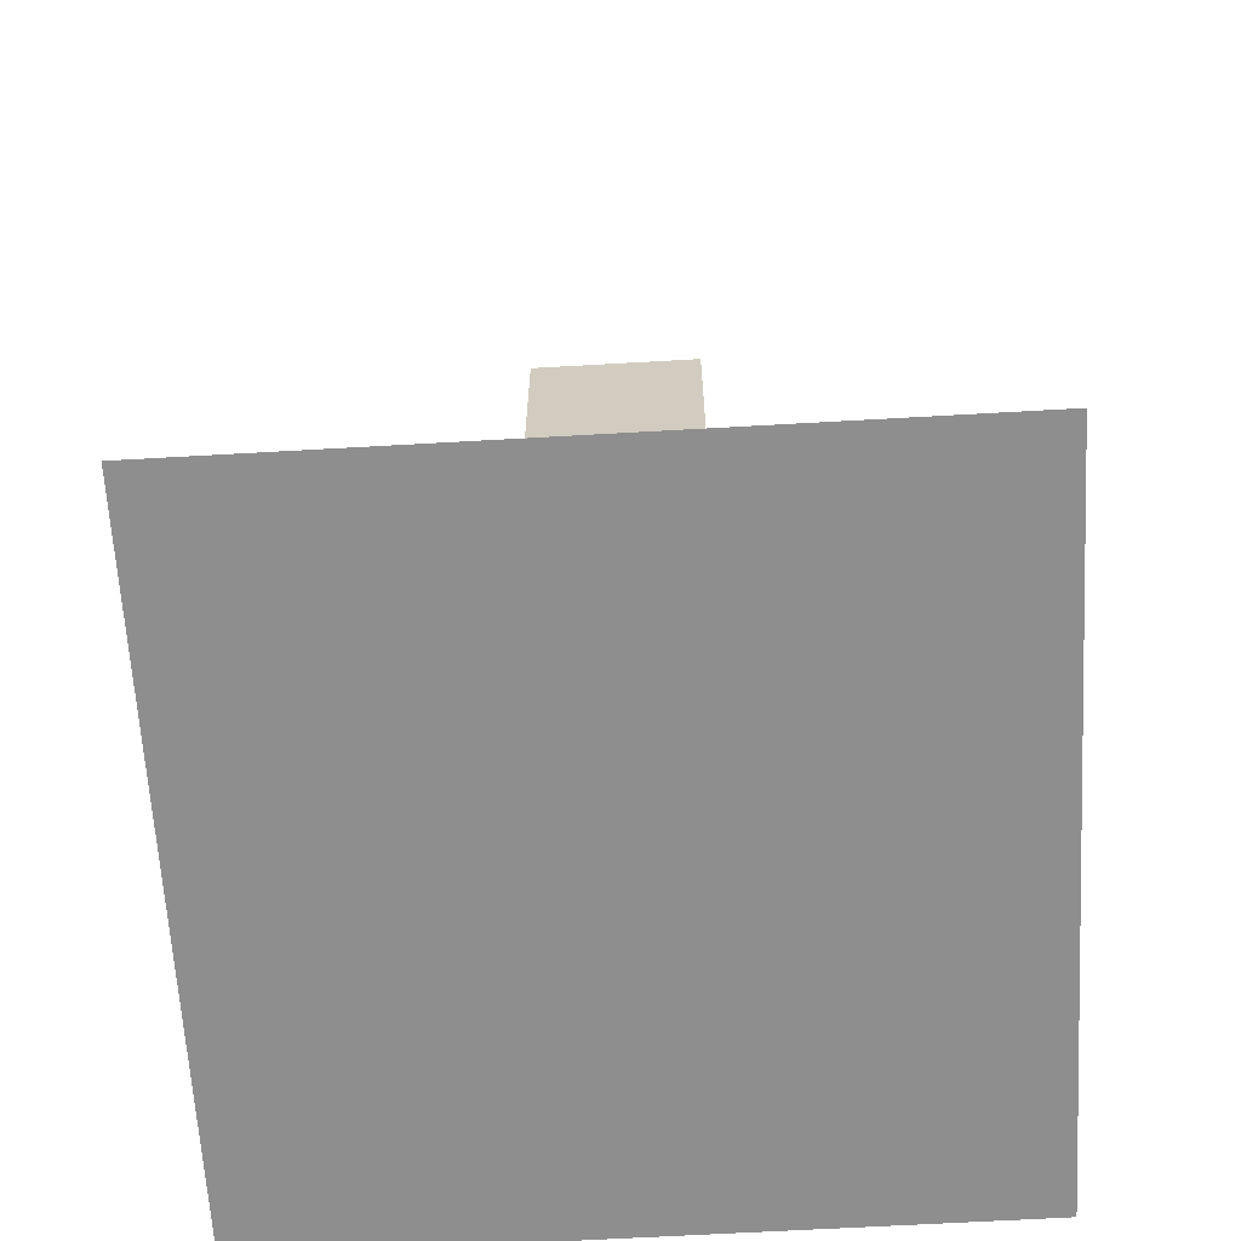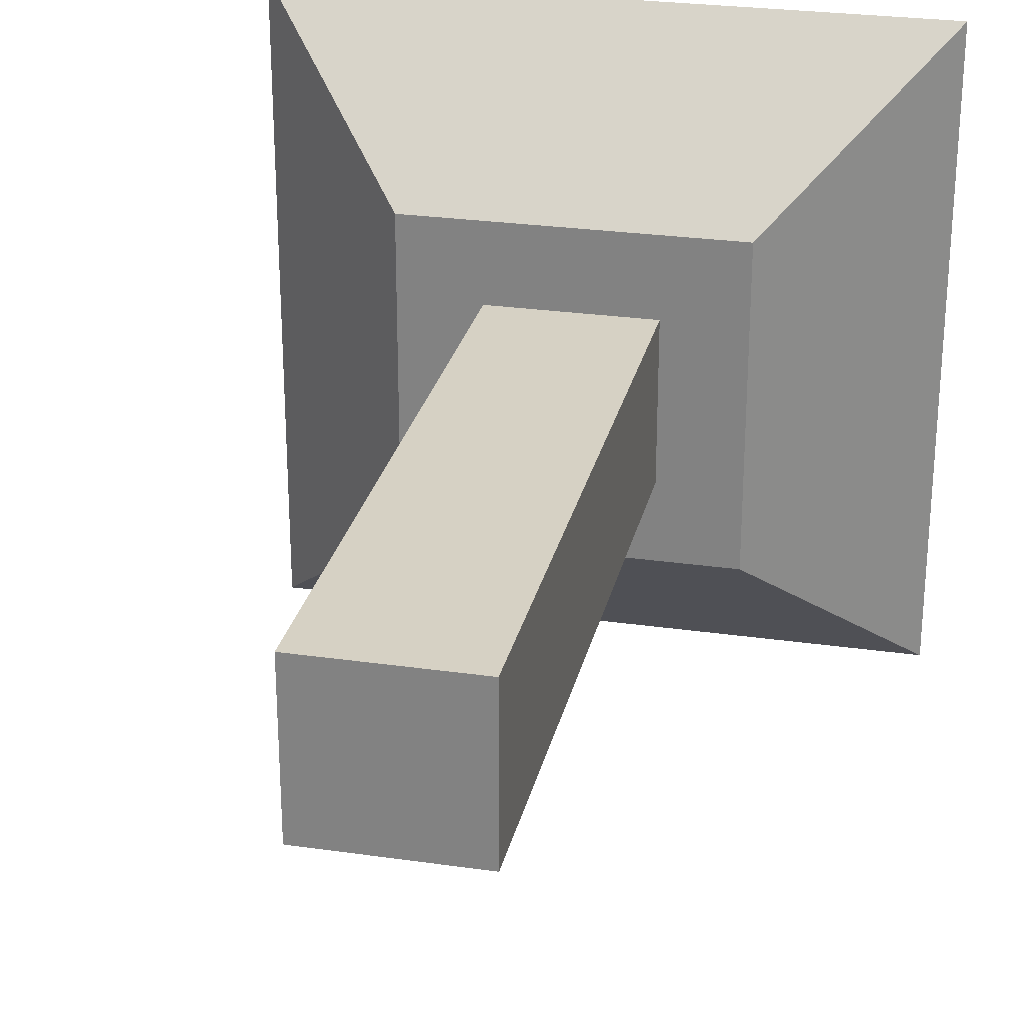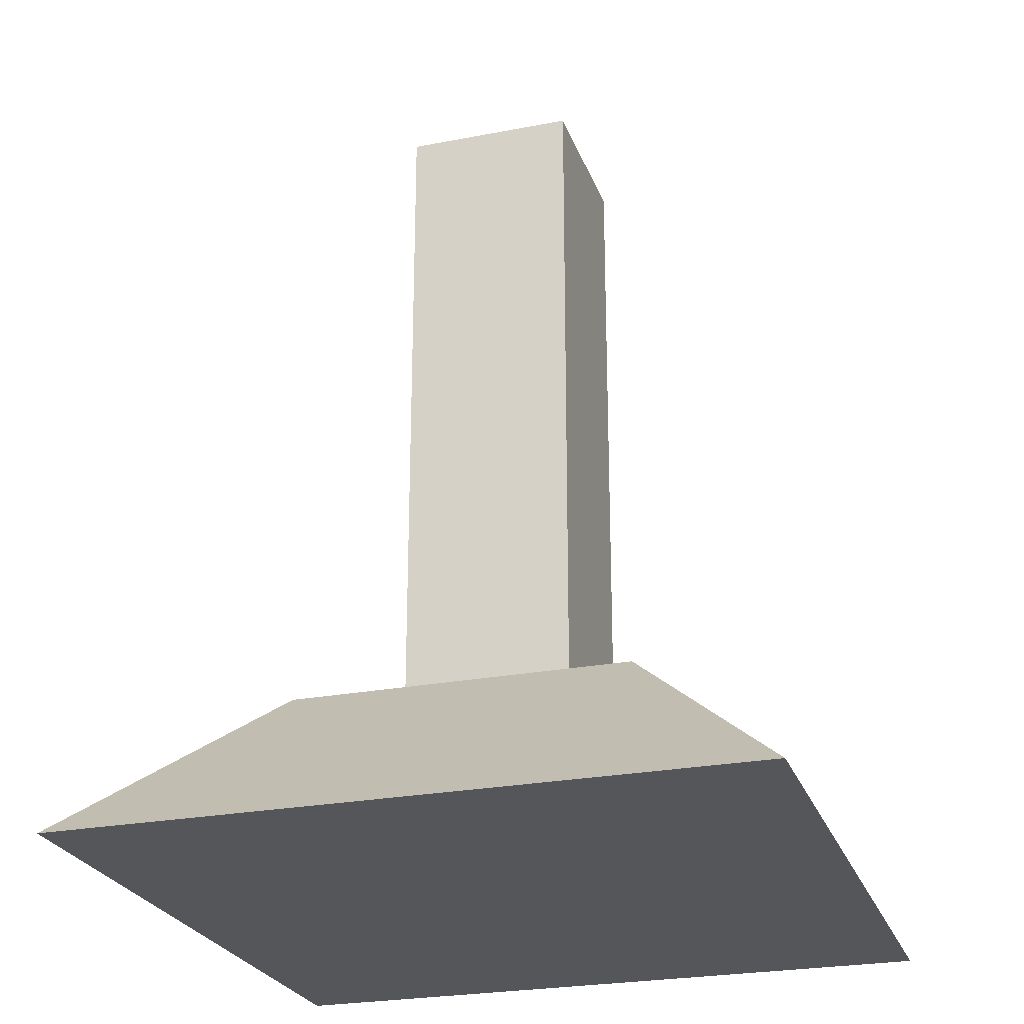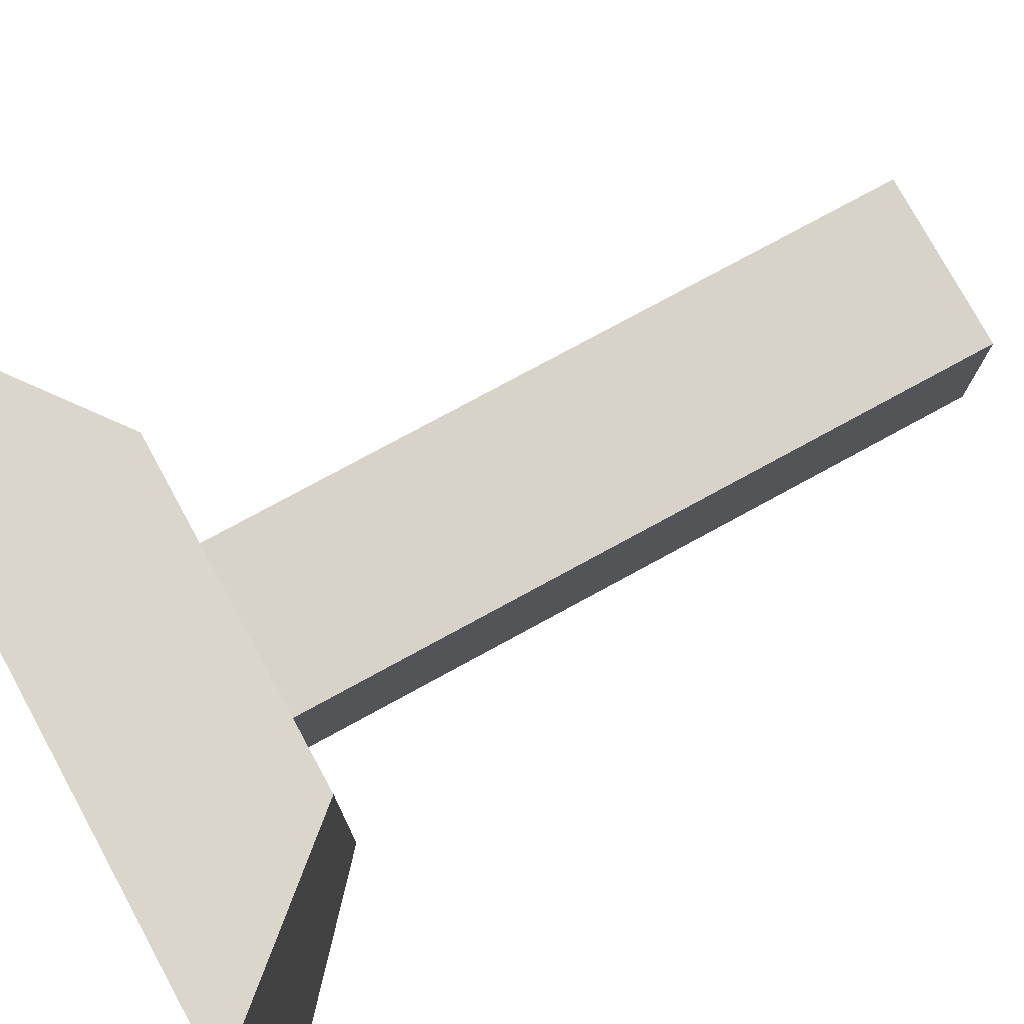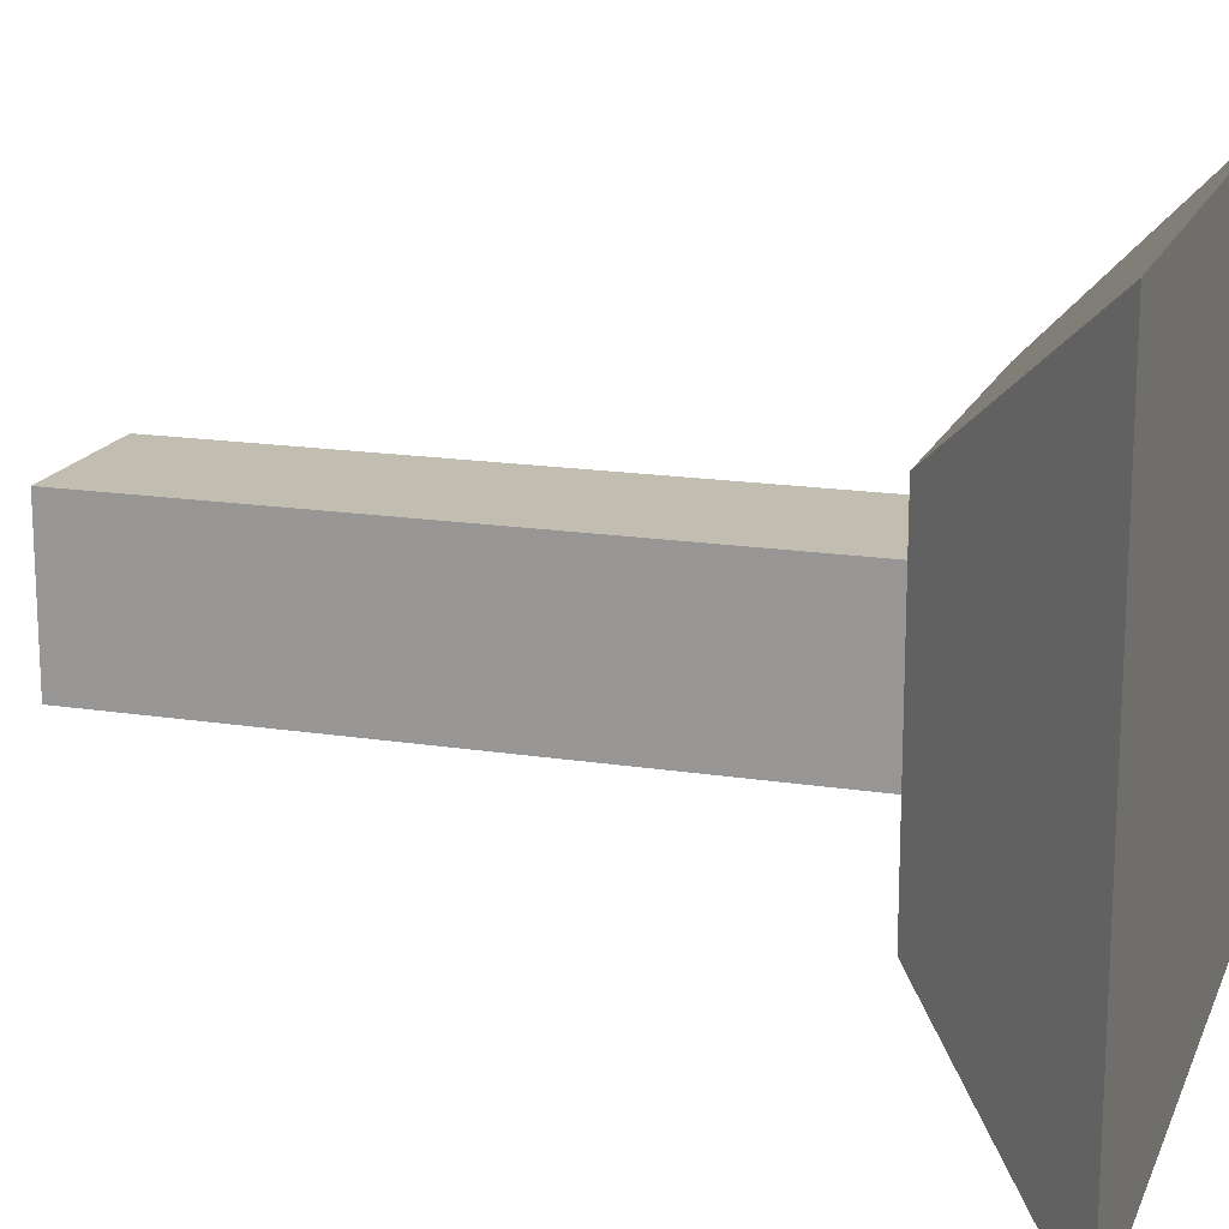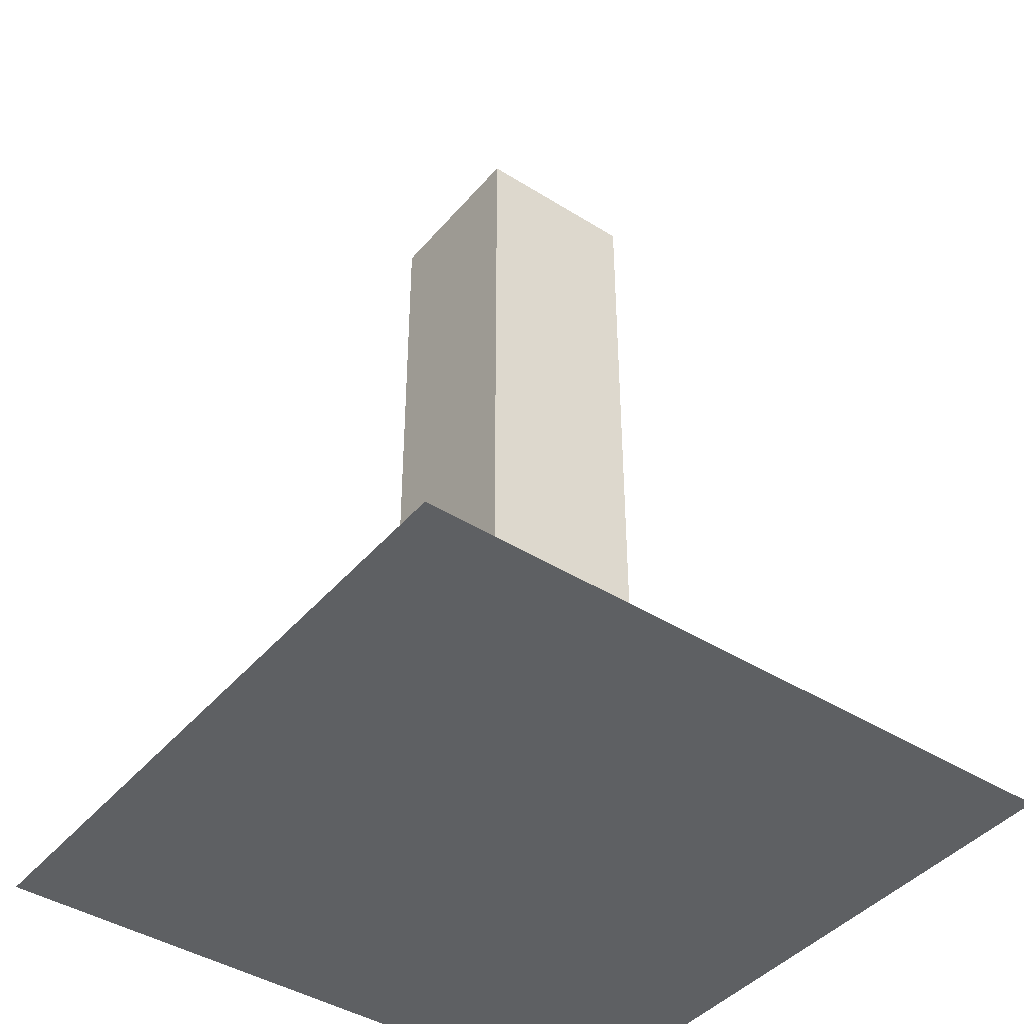
<metadata>
{"format":"obj","ext":"obj","renderer":"f3d","projection":"perspective","resolution":1024,"background":"white","views":[{"elev":-65.0,"azim":-176.7,"up":"+Z"},{"elev":26.9,"azim":12.6,"up":"+Y"},{"elev":-25.4,"azim":-72.7,"up":"+Z"},{"elev":76.8,"azim":-118.6,"up":"+Y"},{"elev":16.9,"azim":107.5,"up":"+Y"},{"elev":-42.5,"azim":143.2,"up":"+Z"}]}
</metadata>
<code>
o Cube.002_Cube
v 0.25 0.25 0.25
v 0.25 0.75 0.25
v 0 1 0
v 0 0 0
v 0.75 0.75 0.25
v 1 1 -0
v 0.75 0.25 0.25
v 1 0 0
v 0.625 0.375 0.25
v 0.375 0.375 0.25
v 0.625 0.625 0.25
v 0.625 0.625 1.25
v 0.625 0.375 1.25
v 0.375 0.625 0.25
v 0.375 0.375 1.25
v 0.375 0.625 1.25
f 1 2 3 4
f 2 5 6 3
f 5 7 8 6
f 7 1 4 8
f 4 3 6 8
f 1 7 9 10
f 9 11 12 13
f 7 5 11 9
f 2 1 10 14
f 5 2 14 11
f 10 9 13 15
f 14 10 15 16
f 11 14 16 12
f 15 13 12 16

</code>
